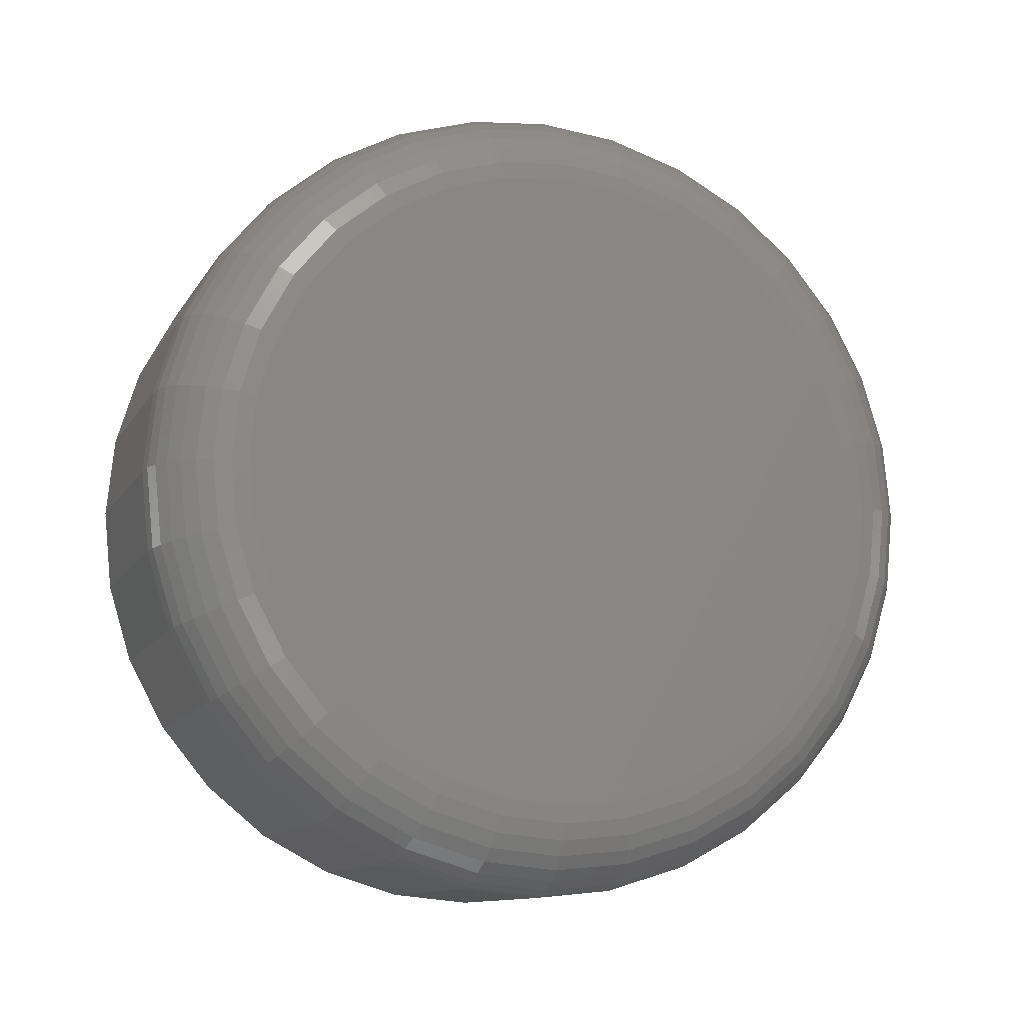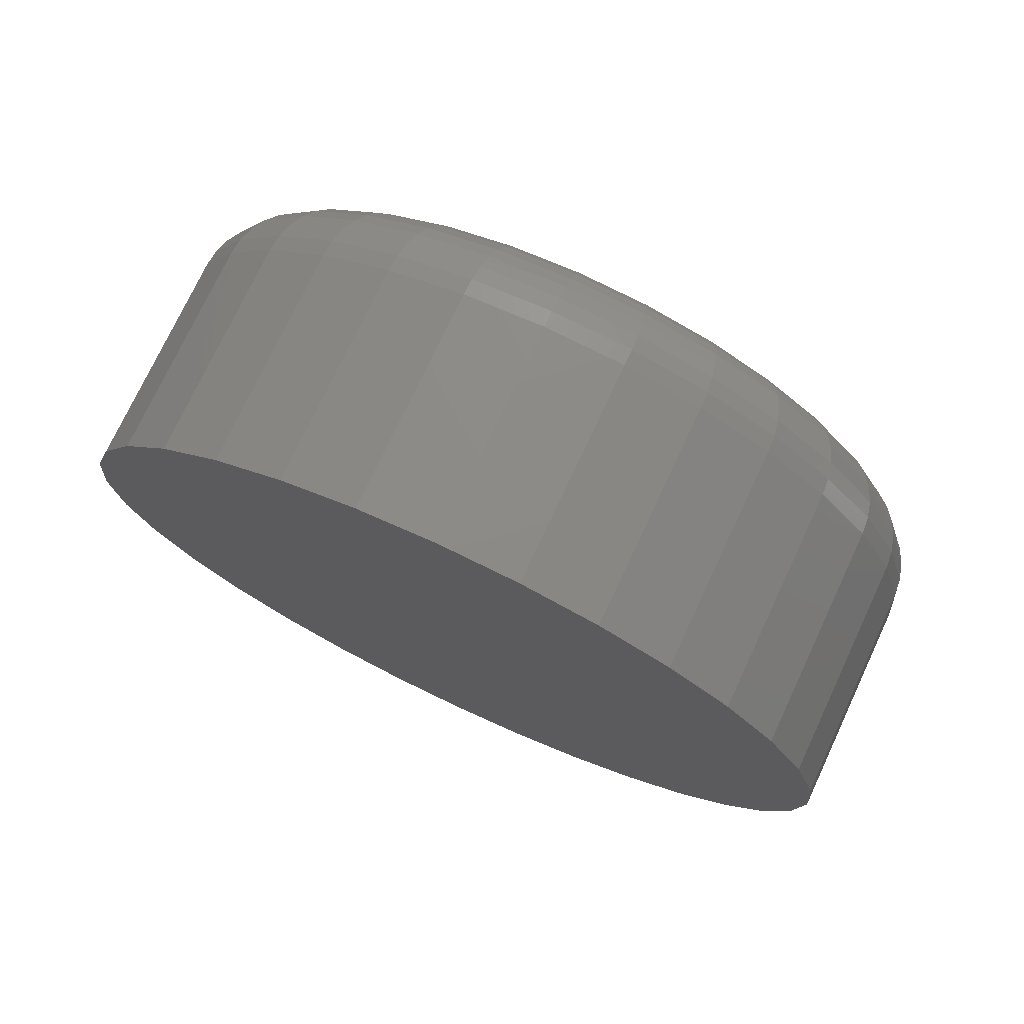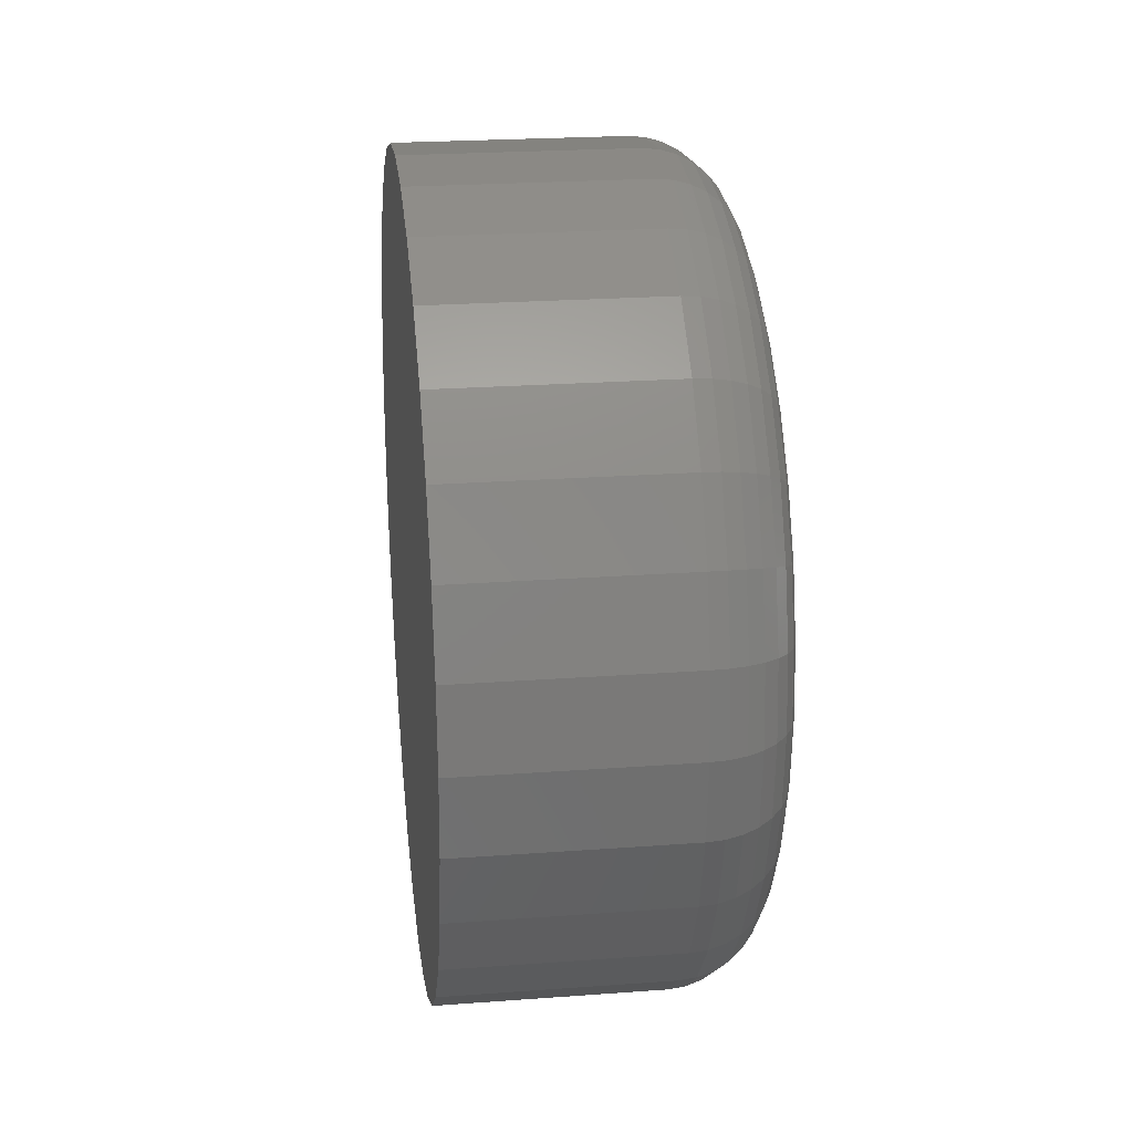
<metadata>
{"format":"stl","ext":"stl","renderer":"f3d","projection":"perspective","resolution":1024,"background":"white","views":[{"elev":-11.5,"azim":-109.7,"up":"+Y"},{"elev":74.8,"azim":115.1,"up":"+Y"},{"elev":23.7,"azim":173.0,"up":"+Z"}]}
</metadata>
<code>
# stl→obj: 320 verts, 636 faces
v -3.203e-17 0.007895 0.2646
v -3.175e-17 0.05887 0.2595
v -3.175e-17 -0.04308 0.2595
v -3.093e-17 -0.09209 0.2447
v -3.093e-17 0.1079 0.2447
v -3.305e-18 0.05887 -0.253
v -3.305e-18 -0.04308 -0.253
v -4.131e-18 0.1079 -0.2381
v -3.027e-18 0.007895 -0.258
v -4.131e-18 -0.09209 -0.2381
v -5.471e-18 -0.1373 -0.2139
v -5.471e-18 0.153 -0.2139
v -7.275e-18 -0.1768 -0.1815
v -7.275e-18 0.1926 -0.1815
v -9.472e-18 -0.2093 -0.1419
v -9.472e-18 0.2251 -0.1419
v -1.198e-17 -0.2335 -0.09669
v -1.198e-17 0.2493 -0.09669
v -1.47e-17 -0.2484 -0.04768
v -1.47e-17 0.2641 -0.04768
v -1.753e-17 -0.2534 0.003289
v -1.753e-17 0.2692 0.003289
v -2.036e-17 -0.2484 0.05426
v -2.036e-17 0.2641 0.05426
v -2.308e-17 -0.2335 0.1033
v -2.308e-17 0.2493 0.1033
v -2.559e-17 -0.2093 0.1484
v -2.559e-17 0.2251 0.1484
v -2.779e-17 -0.1768 0.188
v -2.779e-17 0.1926 0.188
v -2.959e-17 -0.1373 0.2205
v -2.959e-17 0.153 0.2205
v 0.07031 0.3395 0.003289
v 0.25 0.3395 0.003289
v 0.07031 0.3331 -0.0614
v 0.25 0.3331 -0.0614
v 0.07031 0.3142 -0.1236
v 0.25 0.3142 -0.1236
v 0.07031 0.2836 -0.1809
v 0.25 0.2836 -0.1809
v 0.07031 0.2424 -0.2312
v 0.25 0.2424 -0.2312
v 0.07031 0.1921 -0.2724
v 0.25 0.1921 -0.2724
v 0.07031 0.1348 -0.303
v 0.25 0.1348 -0.303
v 0.07031 0.07258 -0.3219
v 0.25 0.07258 -0.3219
v 0.07031 0.007895 -0.3283
v 0.25 0.007895 -0.3283
v 0.07031 -0.05679 -0.3219
v 0.25 -0.05679 -0.3219
v 0.07031 -0.119 -0.303
v 0.25 -0.119 -0.303
v 0.07031 -0.1763 -0.2724
v 0.25 -0.1763 -0.2724
v 0.07031 -0.2266 -0.2312
v 0.25 -0.2266 -0.2312
v 0.07031 -0.2678 -0.1809
v 0.25 -0.2678 -0.1809
v 0.07031 -0.2984 -0.1236
v 0.25 -0.2984 -0.1236
v 0.07031 -0.3173 -0.0614
v 0.25 -0.3173 -0.0614
v 0.07031 -0.3237 0.003289
v 0.25 -0.3237 0.003289
v 0.07031 -0.3173 0.06798
v 0.25 -0.3173 0.06798
v 0.07031 -0.2984 0.1302
v 0.25 -0.2984 0.1302
v 0.07031 -0.2678 0.1875
v 0.25 -0.2678 0.1875
v 0.07031 -0.2266 0.2378
v 0.25 -0.2266 0.2378
v 0.07031 -0.1763 0.279
v 0.25 -0.1763 0.279
v 0.07031 -0.119 0.3096
v 0.25 -0.119 0.3096
v 0.07031 -0.05679 0.3285
v 0.25 -0.05679 0.3285
v 0.07031 0.007895 0.3349
v 0.25 0.007895 0.3349
v 0.07031 0.07258 0.3285
v 0.25 0.07258 0.3285
v 0.07031 0.1348 0.3096
v 0.25 0.1348 0.3096
v 0.07031 0.1921 0.279
v 0.25 0.1921 0.279
v 0.07031 0.2424 0.2378
v 0.25 0.2424 0.2378
v 0.07031 0.2836 0.1875
v 0.25 0.2836 0.1875
v 0.07031 0.3142 0.1302
v 0.25 0.3142 0.1302
v 0.07031 0.3331 0.06798
v 0.25 0.3331 0.06798
v 0.0566 -0.3223 0.003289
v 0.0566 -0.316 0.06771
v 0.04341 -0.3183 0.003289
v 0.04341 -0.3121 0.06693
v 0.03125 -0.3118 0.003289
v 0.03125 -0.3057 0.06567
v 0.02059 -0.3031 0.003289
v 0.02059 -0.2971 0.06396
v 0.01185 -0.2924 0.003289
v 0.01185 -0.2867 0.06188
v 0.005352 -0.2803 0.003289
v 0.005352 -0.2747 0.05951
v 0.001351 -0.2671 0.003289
v 0.001351 -0.2618 0.05694
v 0.0566 0.3318 0.06771
v 0.0566 0.3381 0.003289
v 0.04341 0.3279 0.06693
v 0.04341 0.3341 0.003289
v 0.03125 0.3215 0.06567
v 0.03125 0.3276 0.003289
v 0.02059 0.3129 0.06396
v 0.02059 0.3189 0.003289
v 0.01185 0.3025 0.06188
v 0.01185 0.3082 0.003289
v 0.005352 0.2905 0.05951
v 0.005352 0.2961 0.003289
v 0.001351 0.2776 0.05694
v 0.001351 0.2829 0.003289
v 0.0566 0.313 0.1297
v 0.04341 0.3093 0.1281
v 0.03125 0.3033 0.1256
v 0.02059 0.2952 0.1223
v 0.01185 0.2854 0.1182
v 0.005352 0.2741 0.1136
v 0.001351 0.2619 0.1085
v 0.0566 0.2825 0.1868
v 0.04341 0.2791 0.1845
v 0.03125 0.2737 0.1809
v 0.02059 0.2665 0.1761
v 0.01185 0.2576 0.1701
v 0.005352 0.2475 0.1634
v 0.001351 0.2365 0.1561
v 0.0566 0.2414 0.2368
v 0.04341 0.2386 0.234
v 0.03125 0.234 0.2294
v 0.02059 0.2278 0.2232
v 0.01185 0.2203 0.2157
v 0.005352 0.2117 0.2071
v 0.001351 0.2023 0.1977
v 0.0566 0.1914 0.2779
v 0.04341 0.1891 0.2745
v 0.03125 0.1855 0.2691
v 0.02059 0.1807 0.2619
v 0.01185 0.1747 0.253
v 0.005352 0.168 0.2429
v 0.001351 0.1607 0.2319
v 0.0566 0.1343 0.3084
v 0.04341 0.1327 0.3047
v 0.03125 0.1302 0.2987
v 0.02059 0.1269 0.2906
v 0.01185 0.1228 0.2808
v 0.005352 0.1182 0.2695
v 0.001351 0.1131 0.2573
v 0.0566 0.07232 0.3272
v 0.04341 0.07154 0.3232
v 0.03125 0.07027 0.3169
v 0.02059 0.06856 0.3083
v 0.01185 0.06649 0.2978
v 0.005352 0.06411 0.2859
v 0.001351 0.06154 0.273
v 0.0566 0.007895 0.3335
v 0.04341 0.007895 0.3295
v 0.03125 0.007895 0.323
v 0.02059 0.007895 0.3143
v 0.01185 0.007895 0.3036
v 0.005352 0.007895 0.2915
v 0.001351 0.007895 0.2783
v 0.0566 -0.05653 0.3272
v 0.04341 -0.05575 0.3232
v 0.03125 -0.05448 0.3169
v 0.02059 -0.05278 0.3083
v 0.01185 -0.0507 0.2978
v 0.005352 -0.04833 0.2859
v 0.001351 -0.04575 0.273
v 0.0566 -0.1185 0.3084
v 0.04341 -0.1169 0.3047
v 0.03125 -0.1145 0.2987
v 0.02059 -0.1111 0.2906
v 0.01185 -0.107 0.2808
v 0.005352 -0.1024 0.2695
v 0.001351 -0.09734 0.2573
v 0.0566 -0.1756 0.2779
v 0.04341 -0.1733 0.2745
v 0.03125 -0.1697 0.2691
v 0.02059 -0.1649 0.2619
v 0.01185 -0.159 0.253
v 0.005352 -0.1522 0.2429
v 0.001351 -0.1449 0.2319
v 0.0566 -0.2256 0.2368
v 0.04341 -0.2228 0.234
v 0.03125 -0.2182 0.2294
v 0.02059 -0.212 0.2232
v 0.01185 -0.2045 0.2157
v 0.005352 -0.1959 0.2071
v 0.001351 -0.1865 0.1977
v 0.0566 -0.2667 0.1868
v 0.04341 -0.2634 0.1845
v 0.03125 -0.258 0.1809
v 0.02059 -0.2507 0.1761
v 0.01185 -0.2418 0.1701
v 0.005352 -0.2317 0.1634
v 0.001351 -0.2207 0.1561
v 0.0566 -0.2972 0.1297
v 0.04341 -0.2935 0.1281
v 0.03125 -0.2875 0.1256
v 0.02059 -0.2794 0.1223
v 0.01185 -0.2696 0.1182
v 0.005352 -0.2583 0.1136
v 0.001351 -0.2462 0.1085
v 0.0566 0.3318 -0.06113
v 0.04341 0.3279 -0.06035
v 0.03125 0.3215 -0.05909
v 0.02059 0.3129 -0.05738
v 0.01185 0.3025 -0.0553
v 0.005352 0.2905 -0.05293
v 0.001351 0.2776 -0.05036
v 0.0566 -0.316 -0.06113
v 0.04341 -0.3121 -0.06035
v 0.03125 -0.3057 -0.05909
v 0.02059 -0.2971 -0.05738
v 0.01185 -0.2867 -0.0553
v 0.005352 -0.2747 -0.05293
v 0.001351 -0.2618 -0.05036
v 0.0566 -0.2972 -0.1231
v 0.04341 -0.2935 -0.1216
v 0.03125 -0.2875 -0.1191
v 0.02059 -0.2794 -0.1157
v 0.01185 -0.2696 -0.1116
v 0.005352 -0.2583 -0.107
v 0.001351 -0.2462 -0.1019
v 0.0566 -0.2667 -0.1802
v 0.04341 -0.2634 -0.178
v 0.03125 -0.258 -0.1743
v 0.02059 -0.2507 -0.1695
v 0.01185 -0.2418 -0.1636
v 0.005352 -0.2317 -0.1568
v 0.001351 -0.2207 -0.1495
v 0.0566 -0.2256 -0.2302
v 0.04341 -0.2228 -0.2274
v 0.03125 -0.2182 -0.2228
v 0.02059 -0.212 -0.2166
v 0.01185 -0.2045 -0.2091
v 0.005352 -0.1959 -0.2005
v 0.001351 -0.1865 -0.1912
v 0.0566 -0.1756 -0.2713
v 0.04341 -0.1733 -0.268
v 0.03125 -0.1697 -0.2626
v 0.02059 -0.1649 -0.2553
v 0.01185 -0.159 -0.2464
v 0.005352 -0.1522 -0.2363
v 0.001351 -0.1449 -0.2254
v 0.0566 -0.1185 -0.3018
v 0.04341 -0.1169 -0.2981
v 0.03125 -0.1145 -0.2921
v 0.02059 -0.1111 -0.284
v 0.01185 -0.107 -0.2742
v 0.005352 -0.1024 -0.2629
v 0.001351 -0.09734 -0.2508
v 0.0566 -0.05653 -0.3206
v 0.04341 -0.05575 -0.3167
v 0.03125 -0.05448 -0.3103
v 0.02059 -0.05278 -0.3017
v 0.01185 -0.0507 -0.2913
v 0.005352 -0.04833 -0.2793
v 0.001351 -0.04575 -0.2664
v 0.0566 0.007895 -0.3269
v 0.04341 0.007895 -0.3229
v 0.03125 0.007895 -0.3164
v 0.02059 0.007895 -0.3077
v 0.01185 0.007895 -0.297
v 0.005352 0.007895 -0.2849
v 0.001351 0.007895 -0.2717
v 0.0566 0.07232 -0.3206
v 0.04341 0.07154 -0.3167
v 0.03125 0.07027 -0.3103
v 0.02059 0.06856 -0.3017
v 0.01185 0.06649 -0.2913
v 0.005352 0.06411 -0.2793
v 0.001351 0.06154 -0.2664
v 0.0566 0.1343 -0.3018
v 0.04341 0.1327 -0.2981
v 0.03125 0.1302 -0.2921
v 0.02059 0.1269 -0.284
v 0.01185 0.1228 -0.2742
v 0.005352 0.1182 -0.2629
v 0.001351 0.1131 -0.2508
v 0.0566 0.1914 -0.2713
v 0.04341 0.1891 -0.268
v 0.03125 0.1855 -0.2626
v 0.02059 0.1807 -0.2553
v 0.01185 0.1747 -0.2464
v 0.005352 0.168 -0.2363
v 0.001351 0.1607 -0.2254
v 0.0566 0.2414 -0.2302
v 0.04341 0.2386 -0.2274
v 0.03125 0.234 -0.2228
v 0.02059 0.2278 -0.2166
v 0.01185 0.2203 -0.2091
v 0.005352 0.2117 -0.2005
v 0.001351 0.2023 -0.1912
v 0.0566 0.2825 -0.1802
v 0.04341 0.2791 -0.178
v 0.03125 0.2737 -0.1743
v 0.02059 0.2665 -0.1695
v 0.01185 0.2576 -0.1636
v 0.005352 0.2475 -0.1568
v 0.001351 0.2365 -0.1495
v 0.0566 0.313 -0.1231
v 0.04341 0.3093 -0.1216
v 0.03125 0.3033 -0.1191
v 0.02059 0.2952 -0.1157
v 0.01185 0.2854 -0.1116
v 0.005352 0.2741 -0.107
v 0.001351 0.2619 -0.1019
f 1 2 3
f 4 3 2
f 5 4 2
f 6 7 8
f 9 7 6
f 7 10 8
f 8 10 11
f 8 11 12
f 12 11 13
f 12 13 14
f 14 13 15
f 14 15 16
f 16 15 17
f 16 17 18
f 18 17 19
f 18 19 20
f 20 19 21
f 20 21 22
f 22 21 23
f 22 23 24
f 24 23 25
f 24 25 26
f 26 25 27
f 26 27 28
f 28 27 29
f 28 29 30
f 30 29 31
f 30 31 32
f 32 31 4
f 32 4 5
f 33 34 35
f 35 34 36
f 35 36 37
f 37 36 38
f 37 38 39
f 39 38 40
f 39 40 41
f 41 40 42
f 41 42 43
f 43 42 44
f 43 44 45
f 45 44 46
f 45 46 47
f 47 46 48
f 47 48 49
f 49 48 50
f 49 50 51
f 51 50 52
f 51 52 53
f 53 52 54
f 53 54 55
f 55 54 56
f 55 56 57
f 57 56 58
f 57 58 59
f 59 58 60
f 59 60 61
f 61 60 62
f 61 62 63
f 63 62 64
f 63 64 65
f 65 64 66
f 65 66 67
f 67 66 68
f 67 68 69
f 69 68 70
f 69 70 71
f 71 70 72
f 71 72 73
f 73 72 74
f 73 74 75
f 75 74 76
f 75 76 77
f 77 76 78
f 77 78 79
f 79 78 80
f 79 80 81
f 81 80 82
f 81 82 83
f 83 82 84
f 83 84 85
f 85 84 86
f 85 86 87
f 87 86 88
f 87 88 89
f 89 88 90
f 89 90 91
f 91 90 92
f 91 92 93
f 93 92 94
f 93 94 95
f 95 94 96
f 95 96 33
f 33 96 34
f 65 67 97
f 97 67 98
f 97 98 99
f 99 98 100
f 99 100 101
f 101 100 102
f 101 102 103
f 103 102 104
f 103 104 105
f 105 104 106
f 105 106 107
f 107 106 108
f 107 108 109
f 109 108 110
f 109 110 21
f 21 110 23
f 95 33 111
f 111 33 112
f 111 112 113
f 113 112 114
f 113 114 115
f 115 114 116
f 115 116 117
f 117 116 118
f 117 118 119
f 119 118 120
f 119 120 121
f 121 120 122
f 121 122 123
f 123 122 124
f 123 124 24
f 24 124 22
f 93 95 125
f 125 95 111
f 125 111 126
f 126 111 113
f 126 113 127
f 127 113 115
f 127 115 128
f 128 115 117
f 128 117 129
f 129 117 119
f 129 119 130
f 130 119 121
f 130 121 131
f 131 121 123
f 131 123 26
f 26 123 24
f 91 93 132
f 132 93 125
f 132 125 133
f 133 125 126
f 133 126 134
f 134 126 127
f 134 127 135
f 135 127 128
f 135 128 136
f 136 128 129
f 136 129 137
f 137 129 130
f 137 130 138
f 138 130 131
f 138 131 28
f 28 131 26
f 89 91 139
f 139 91 132
f 139 132 140
f 140 132 133
f 140 133 141
f 141 133 134
f 141 134 142
f 142 134 135
f 142 135 143
f 143 135 136
f 143 136 144
f 144 136 137
f 144 137 145
f 145 137 138
f 145 138 30
f 30 138 28
f 87 89 146
f 146 89 139
f 146 139 147
f 147 139 140
f 147 140 148
f 148 140 141
f 148 141 149
f 149 141 142
f 149 142 150
f 150 142 143
f 150 143 151
f 151 143 144
f 151 144 152
f 152 144 145
f 152 145 32
f 32 145 30
f 85 87 153
f 153 87 146
f 153 146 154
f 154 146 147
f 154 147 155
f 155 147 148
f 155 148 156
f 156 148 149
f 156 149 157
f 157 149 150
f 157 150 158
f 158 150 151
f 158 151 159
f 159 151 152
f 159 152 5
f 5 152 32
f 83 85 160
f 160 85 153
f 160 153 161
f 161 153 154
f 161 154 162
f 162 154 155
f 162 155 163
f 163 155 156
f 163 156 164
f 164 156 157
f 164 157 165
f 165 157 158
f 165 158 166
f 166 158 159
f 166 159 2
f 2 159 5
f 81 83 167
f 167 83 160
f 167 160 168
f 168 160 161
f 168 161 169
f 169 161 162
f 169 162 170
f 170 162 163
f 170 163 171
f 171 163 164
f 171 164 172
f 172 164 165
f 172 165 173
f 173 165 166
f 173 166 1
f 1 166 2
f 79 81 174
f 174 81 167
f 174 167 175
f 175 167 168
f 175 168 176
f 176 168 169
f 176 169 177
f 177 169 170
f 177 170 178
f 178 170 171
f 178 171 179
f 179 171 172
f 179 172 180
f 180 172 173
f 180 173 3
f 3 173 1
f 77 79 181
f 181 79 174
f 181 174 182
f 182 174 175
f 182 175 183
f 183 175 176
f 183 176 184
f 184 176 177
f 184 177 185
f 185 177 178
f 185 178 186
f 186 178 179
f 186 179 187
f 187 179 180
f 187 180 4
f 4 180 3
f 75 77 188
f 188 77 181
f 188 181 189
f 189 181 182
f 189 182 190
f 190 182 183
f 190 183 191
f 191 183 184
f 191 184 192
f 192 184 185
f 192 185 193
f 193 185 186
f 193 186 194
f 194 186 187
f 194 187 31
f 31 187 4
f 73 75 195
f 195 75 188
f 195 188 196
f 196 188 189
f 196 189 197
f 197 189 190
f 197 190 198
f 198 190 191
f 198 191 199
f 199 191 192
f 199 192 200
f 200 192 193
f 200 193 201
f 201 193 194
f 201 194 29
f 29 194 31
f 71 73 202
f 202 73 195
f 202 195 203
f 203 195 196
f 203 196 204
f 204 196 197
f 204 197 205
f 205 197 198
f 205 198 206
f 206 198 199
f 206 199 207
f 207 199 200
f 207 200 208
f 208 200 201
f 208 201 27
f 27 201 29
f 69 71 209
f 209 71 202
f 209 202 210
f 210 202 203
f 210 203 211
f 211 203 204
f 211 204 212
f 212 204 205
f 212 205 213
f 213 205 206
f 213 206 214
f 214 206 207
f 214 207 215
f 215 207 208
f 215 208 25
f 25 208 27
f 67 69 98
f 98 69 209
f 98 209 100
f 100 209 210
f 100 210 102
f 102 210 211
f 102 211 104
f 104 211 212
f 104 212 106
f 106 212 213
f 106 213 108
f 108 213 214
f 108 214 110
f 110 214 215
f 110 215 23
f 23 215 25
f 33 35 112
f 112 35 216
f 112 216 114
f 114 216 217
f 114 217 116
f 116 217 218
f 116 218 118
f 118 218 219
f 118 219 120
f 120 219 220
f 120 220 122
f 122 220 221
f 122 221 124
f 124 221 222
f 124 222 22
f 22 222 20
f 63 65 223
f 223 65 97
f 223 97 224
f 224 97 99
f 224 99 225
f 225 99 101
f 225 101 226
f 226 101 103
f 226 103 227
f 227 103 105
f 227 105 228
f 228 105 107
f 228 107 229
f 229 107 109
f 229 109 19
f 19 109 21
f 61 63 230
f 230 63 223
f 230 223 231
f 231 223 224
f 231 224 232
f 232 224 225
f 232 225 233
f 233 225 226
f 233 226 234
f 234 226 227
f 234 227 235
f 235 227 228
f 235 228 236
f 236 228 229
f 236 229 17
f 17 229 19
f 59 61 237
f 237 61 230
f 237 230 238
f 238 230 231
f 238 231 239
f 239 231 232
f 239 232 240
f 240 232 233
f 240 233 241
f 241 233 234
f 241 234 242
f 242 234 235
f 242 235 243
f 243 235 236
f 243 236 15
f 15 236 17
f 57 59 244
f 244 59 237
f 244 237 245
f 245 237 238
f 245 238 246
f 246 238 239
f 246 239 247
f 247 239 240
f 247 240 248
f 248 240 241
f 248 241 249
f 249 241 242
f 249 242 250
f 250 242 243
f 250 243 13
f 13 243 15
f 55 57 251
f 251 57 244
f 251 244 252
f 252 244 245
f 252 245 253
f 253 245 246
f 253 246 254
f 254 246 247
f 254 247 255
f 255 247 248
f 255 248 256
f 256 248 249
f 256 249 257
f 257 249 250
f 257 250 11
f 11 250 13
f 53 55 258
f 258 55 251
f 258 251 259
f 259 251 252
f 259 252 260
f 260 252 253
f 260 253 261
f 261 253 254
f 261 254 262
f 262 254 255
f 262 255 263
f 263 255 256
f 263 256 264
f 264 256 257
f 264 257 10
f 10 257 11
f 51 53 265
f 265 53 258
f 265 258 266
f 266 258 259
f 266 259 267
f 267 259 260
f 267 260 268
f 268 260 261
f 268 261 269
f 269 261 262
f 269 262 270
f 270 262 263
f 270 263 271
f 271 263 264
f 271 264 7
f 7 264 10
f 49 51 272
f 272 51 265
f 272 265 273
f 273 265 266
f 273 266 274
f 274 266 267
f 274 267 275
f 275 267 268
f 275 268 276
f 276 268 269
f 276 269 277
f 277 269 270
f 277 270 278
f 278 270 271
f 278 271 9
f 9 271 7
f 47 49 279
f 279 49 272
f 279 272 280
f 280 272 273
f 280 273 281
f 281 273 274
f 281 274 282
f 282 274 275
f 282 275 283
f 283 275 276
f 283 276 284
f 284 276 277
f 284 277 285
f 285 277 278
f 285 278 6
f 6 278 9
f 45 47 286
f 286 47 279
f 286 279 287
f 287 279 280
f 287 280 288
f 288 280 281
f 288 281 289
f 289 281 282
f 289 282 290
f 290 282 283
f 290 283 291
f 291 283 284
f 291 284 292
f 292 284 285
f 292 285 8
f 8 285 6
f 43 45 293
f 293 45 286
f 293 286 294
f 294 286 287
f 294 287 295
f 295 287 288
f 295 288 296
f 296 288 289
f 296 289 297
f 297 289 290
f 297 290 298
f 298 290 291
f 298 291 299
f 299 291 292
f 299 292 12
f 12 292 8
f 41 43 300
f 300 43 293
f 300 293 301
f 301 293 294
f 301 294 302
f 302 294 295
f 302 295 303
f 303 295 296
f 303 296 304
f 304 296 297
f 304 297 305
f 305 297 298
f 305 298 306
f 306 298 299
f 306 299 14
f 14 299 12
f 39 41 307
f 307 41 300
f 307 300 308
f 308 300 301
f 308 301 309
f 309 301 302
f 309 302 310
f 310 302 303
f 310 303 311
f 311 303 304
f 311 304 312
f 312 304 305
f 312 305 313
f 313 305 306
f 313 306 16
f 16 306 14
f 37 39 314
f 314 39 307
f 314 307 315
f 315 307 308
f 315 308 316
f 316 308 309
f 316 309 317
f 317 309 310
f 317 310 318
f 318 310 311
f 318 311 319
f 319 311 312
f 319 312 320
f 320 312 313
f 320 313 18
f 18 313 16
f 35 37 216
f 216 37 314
f 216 314 217
f 217 314 315
f 217 315 218
f 218 315 316
f 218 316 219
f 219 316 317
f 219 317 220
f 220 317 318
f 220 318 221
f 221 318 319
f 221 319 222
f 222 319 320
f 222 320 20
f 20 320 18
f 80 84 82
f 84 80 86
f 86 80 78
f 86 78 88
f 88 78 76
f 88 76 90
f 90 76 74
f 90 74 92
f 92 74 72
f 92 72 94
f 94 72 70
f 94 70 96
f 96 70 68
f 96 68 34
f 34 68 66
f 34 66 36
f 36 66 64
f 36 64 38
f 38 64 62
f 38 62 40
f 40 62 60
f 40 60 42
f 42 60 58
f 42 58 44
f 44 58 56
f 44 56 46
f 46 56 54
f 46 54 48
f 48 54 52
f 48 52 50

</code>
